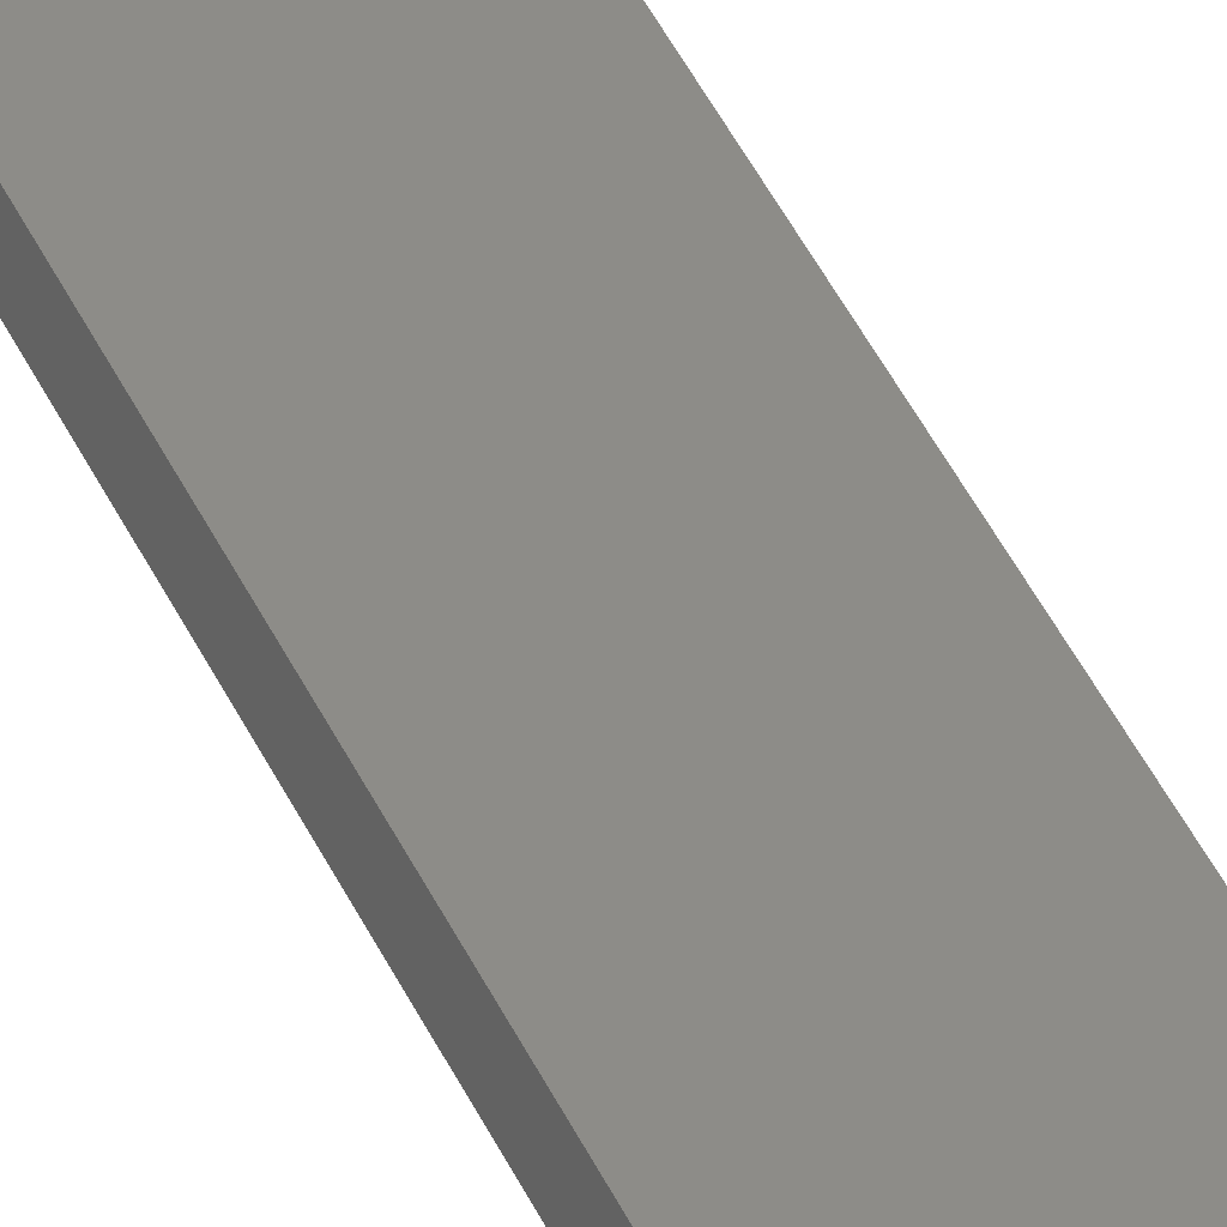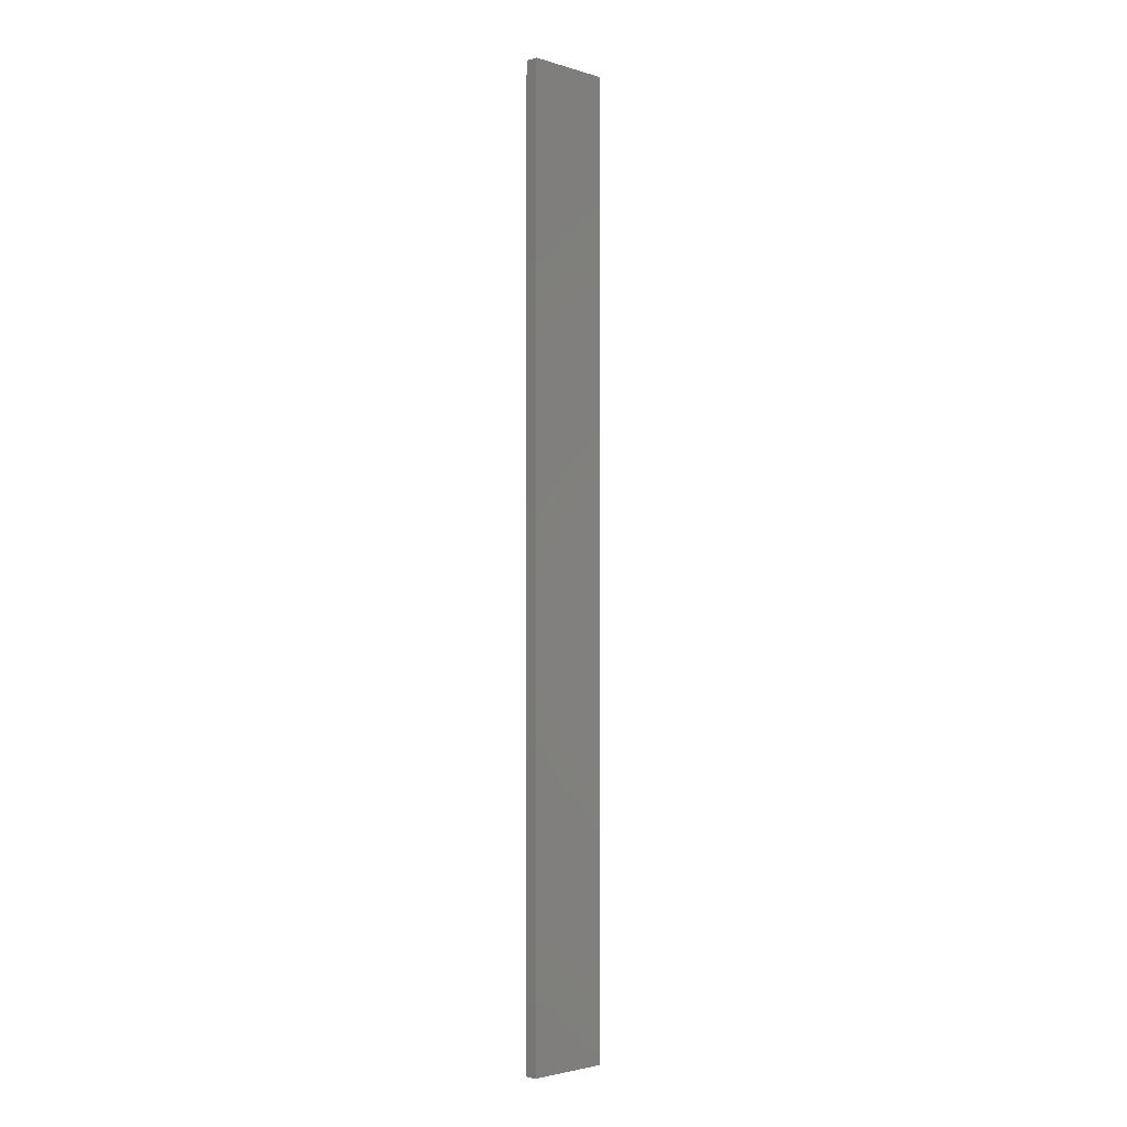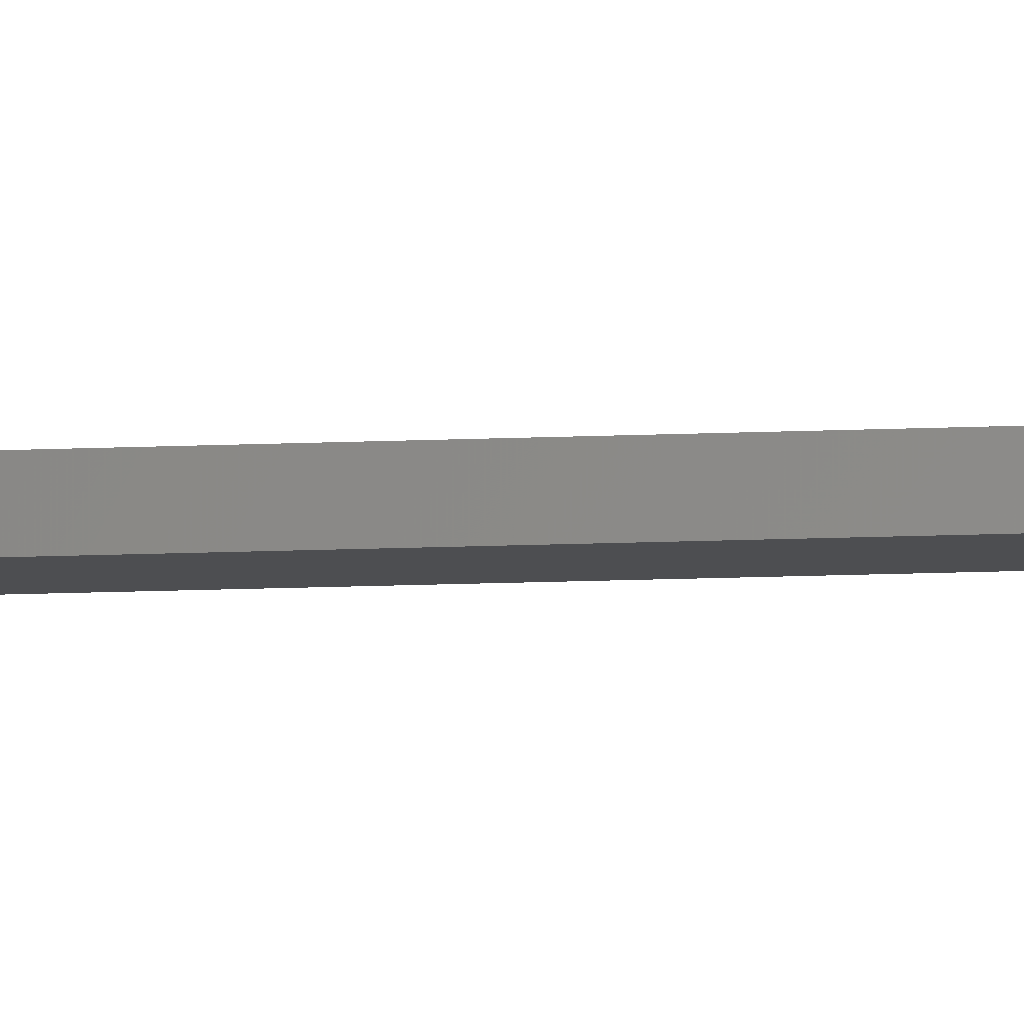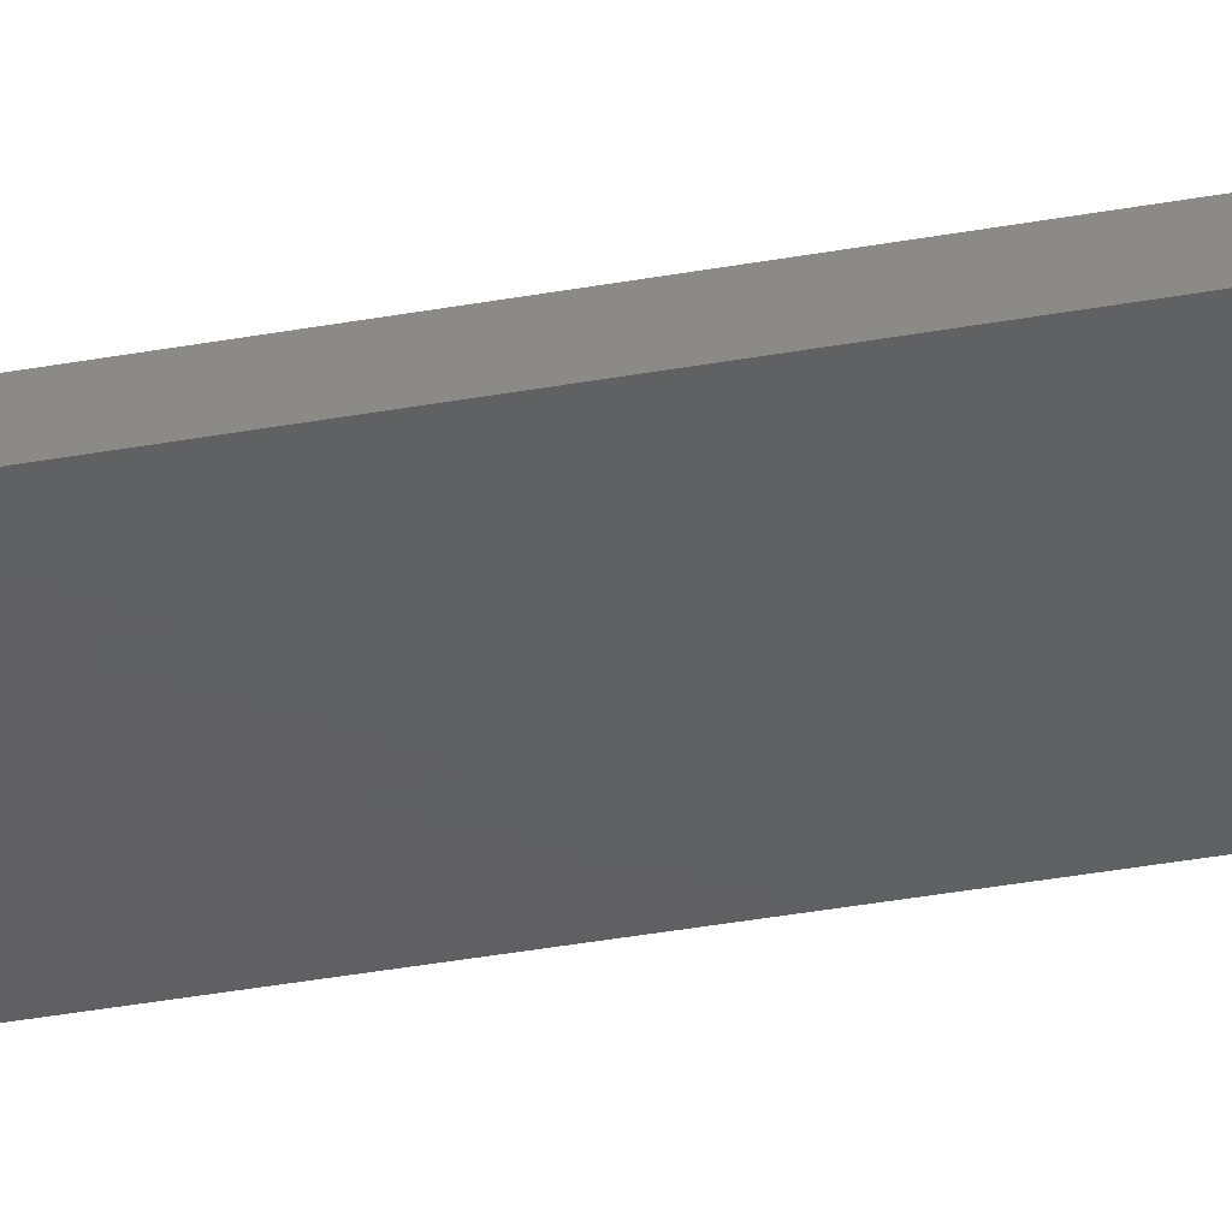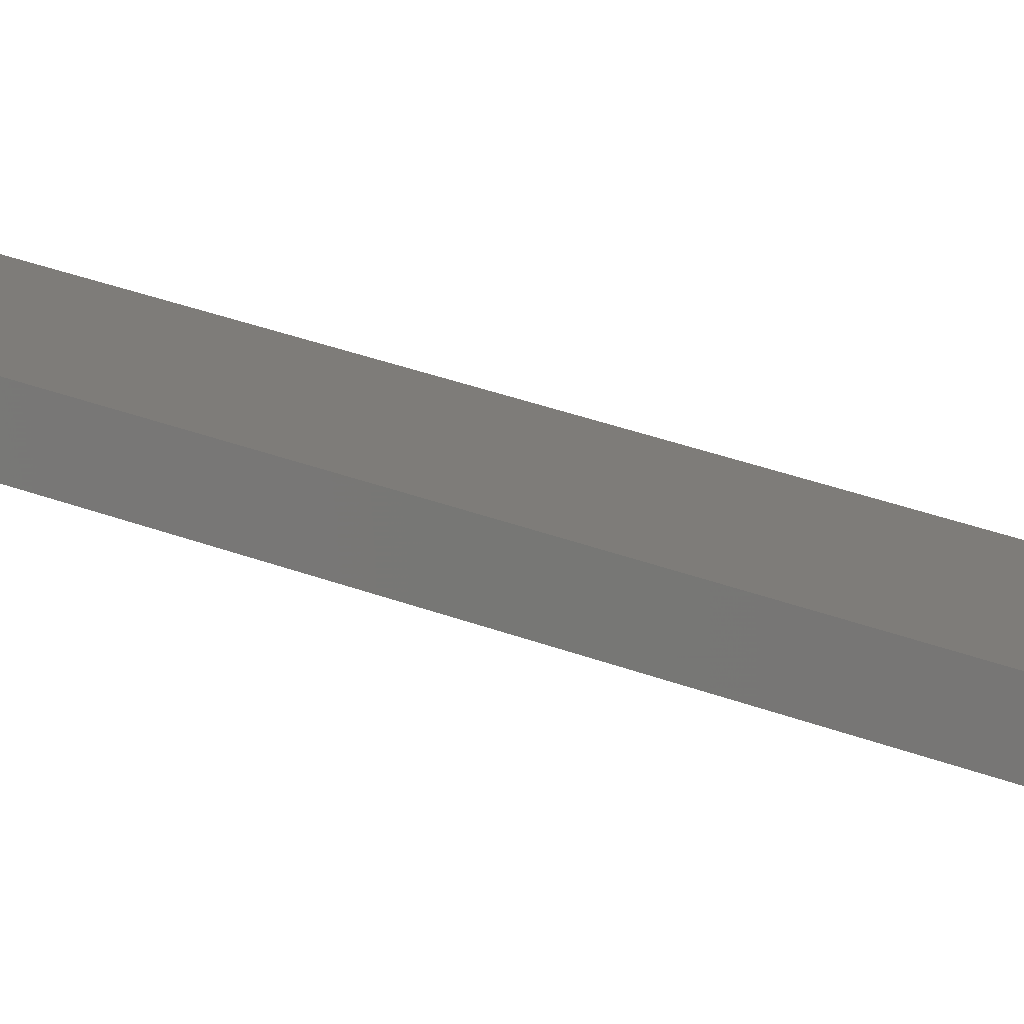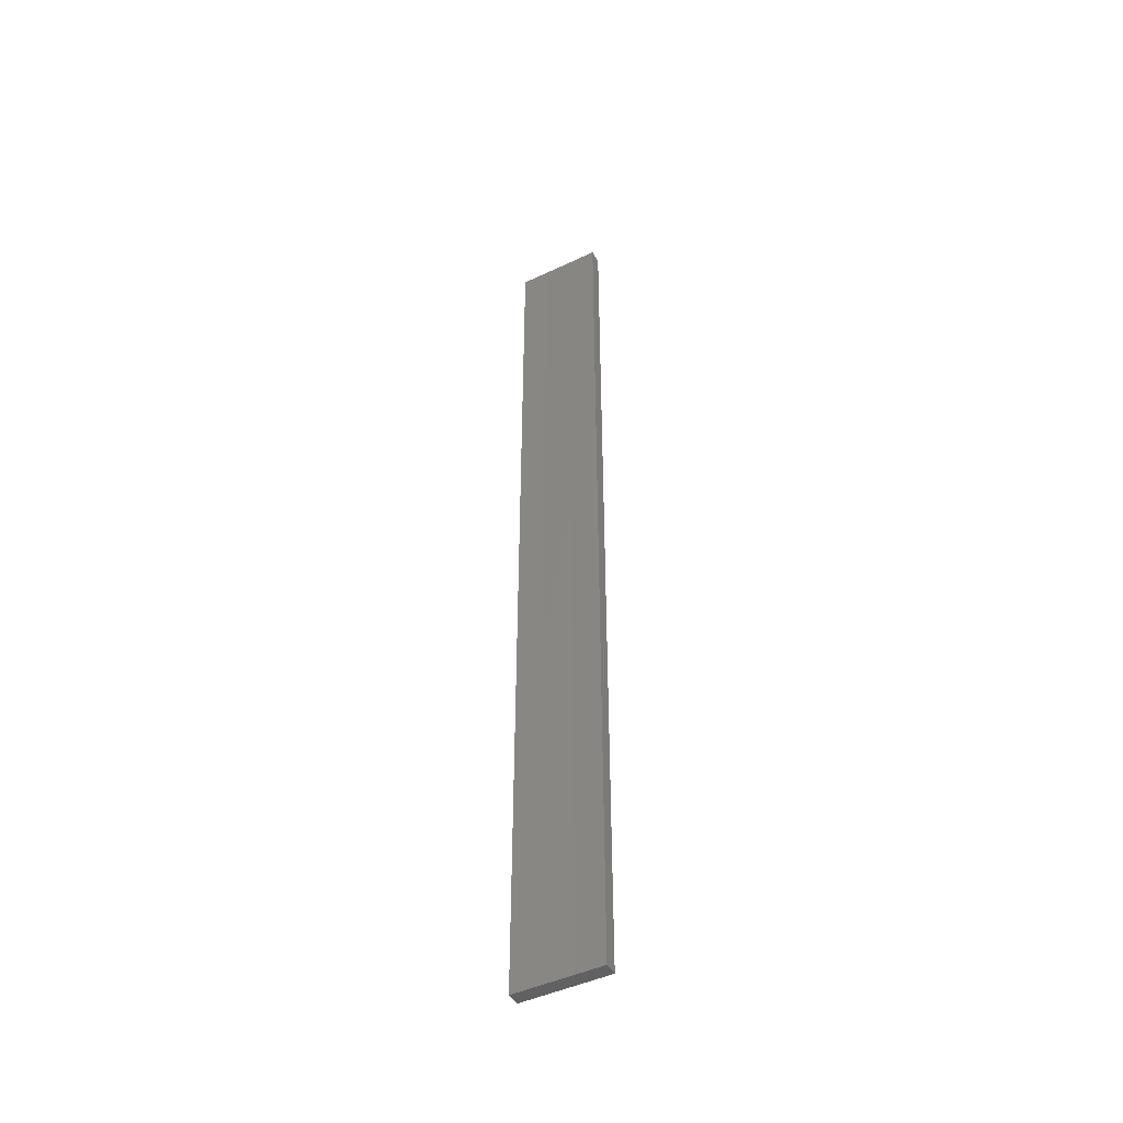
<metadata>
{"format":"stl","ext":"stl","renderer":"f3d","projection":"perspective","resolution":1024,"background":"white","views":[{"elev":40.4,"azim":-22.2,"up":"+Y"},{"elev":-2.8,"azim":-57.5,"up":"+Z"},{"elev":-15.3,"azim":95.1,"up":"+Y"},{"elev":-29.6,"azim":-74.0,"up":"+Y"},{"elev":16.1,"azim":-44.0,"up":"+Y"},{"elev":-46.5,"azim":16.2,"up":"+Z"}]}
</metadata>
<code>
# stl→obj: 16 verts, 28 faces
v 19.29 2.338 -255.8
v 19.19 2.361 -255.8
v 19.19 2.361 -252.3
v 19.29 2.338 -252.3
v 19.4 2.316 -255.8
v 19.4 2.316 -252.3
v 19.5 2.293 -252.3
v 19.5 2.293 -255.8
v 19.49 2.244 -255.8
v 19.49 2.244 -252.3
v 19.18 2.312 -252.3
v 19.18 2.312 -255.8
v 19.28 2.289 -252.3
v 19.28 2.289 -255.8
v 19.39 2.267 -255.8
v 19.39 2.267 -252.3
f 1 2 3
f 1 3 4
f 5 4 6
f 5 6 7
f 5 1 4
f 8 5 7
f 9 8 7
f 9 7 10
f 11 12 13
f 12 14 13
f 13 15 16
f 14 15 13
f 16 9 10
f 15 9 16
f 12 11 3
f 2 12 3
f 9 15 8
f 15 5 8
f 14 1 15
f 15 1 5
f 12 2 14
f 14 2 1
f 16 10 7
f 6 16 7
f 4 13 16
f 4 16 6
f 3 11 13
f 3 13 4

</code>
